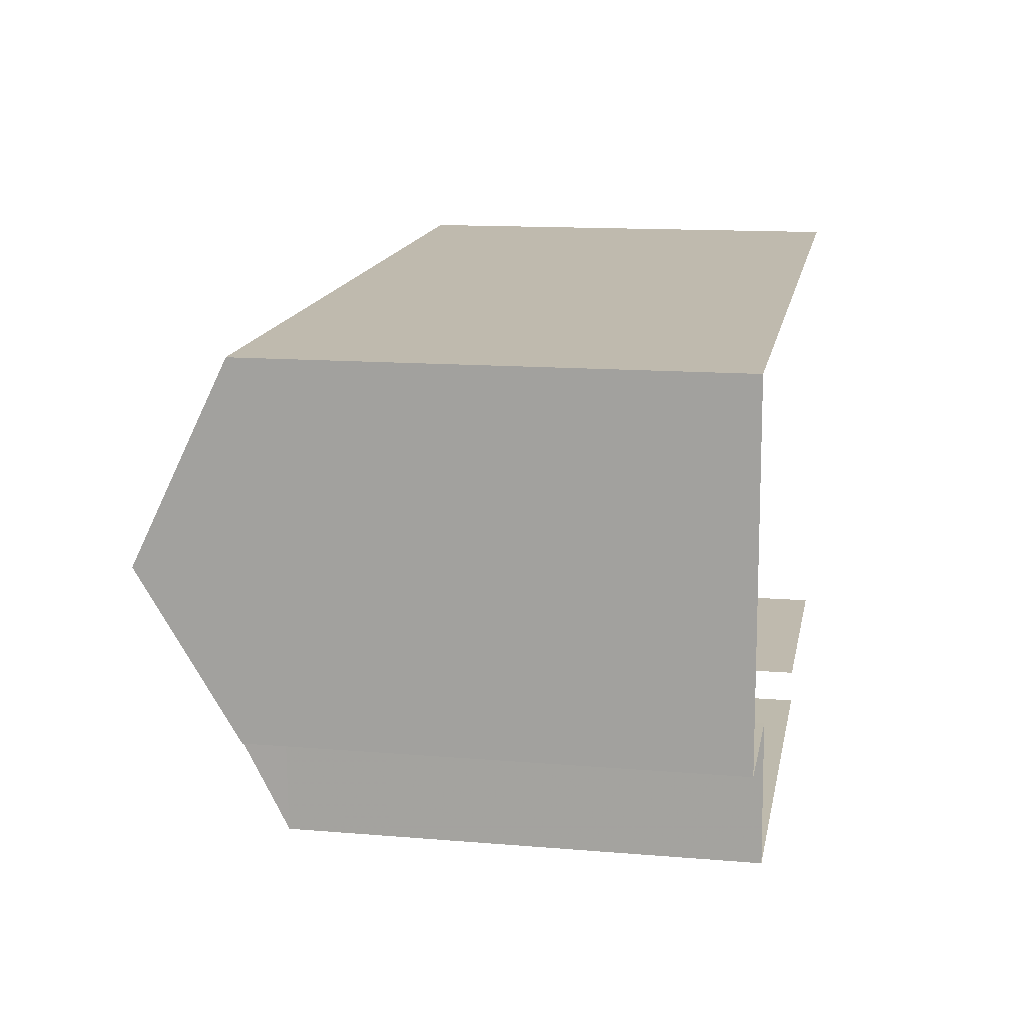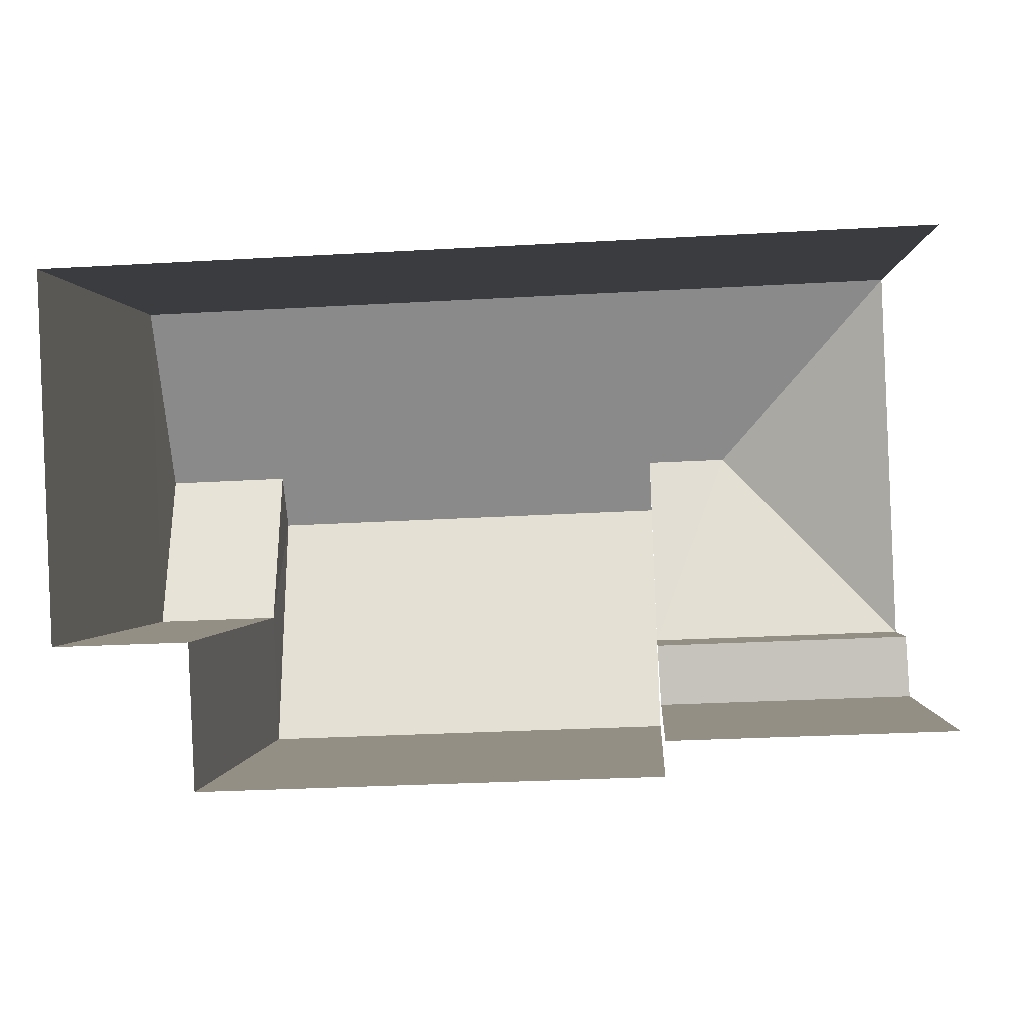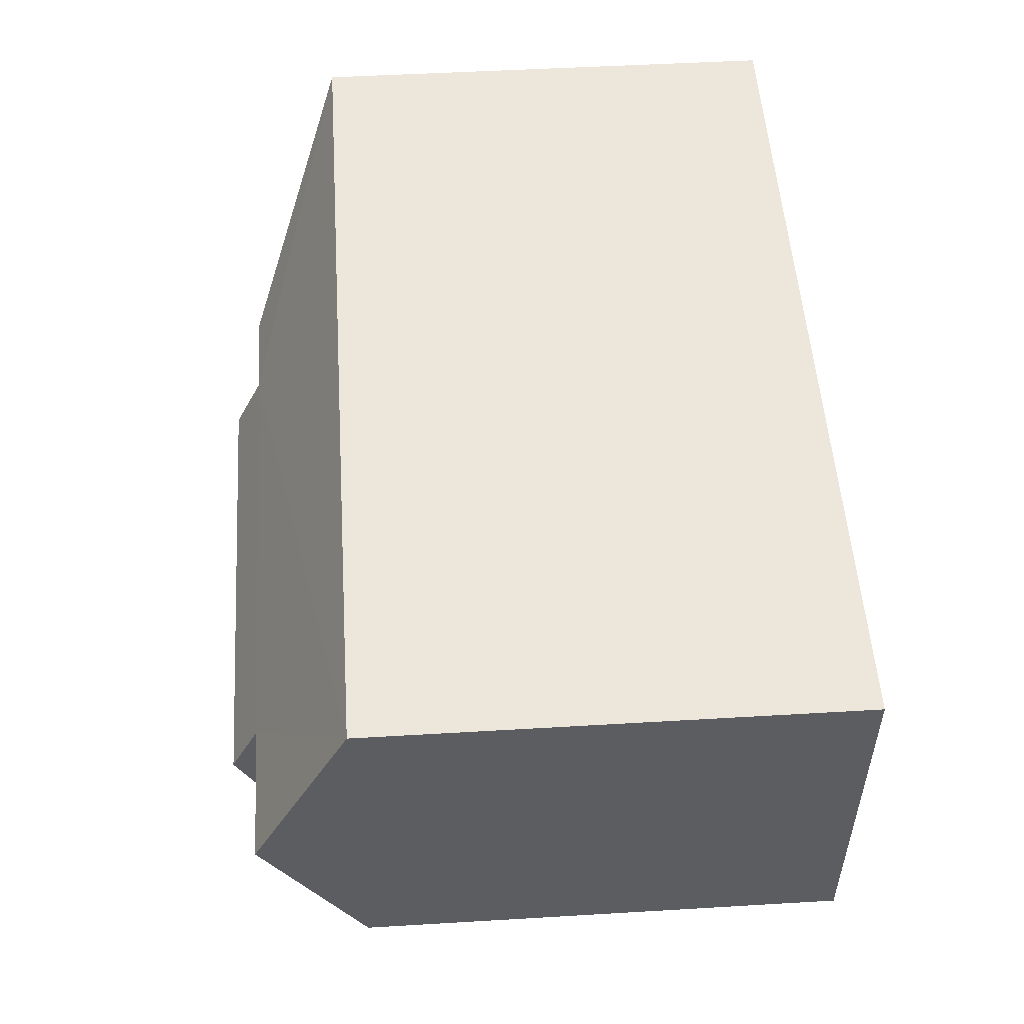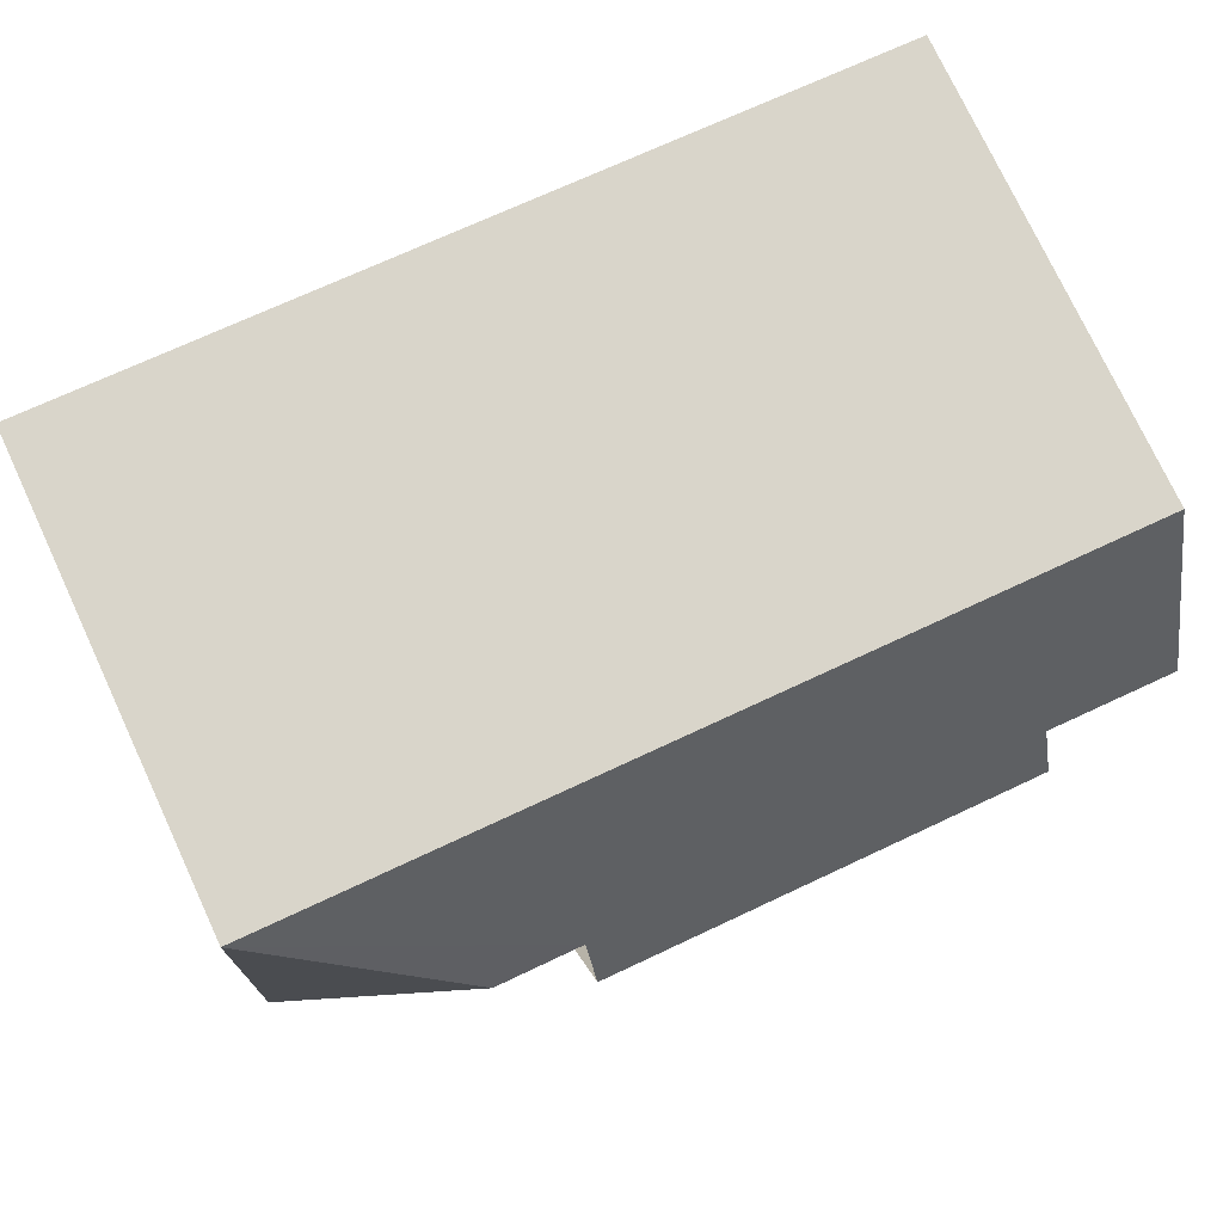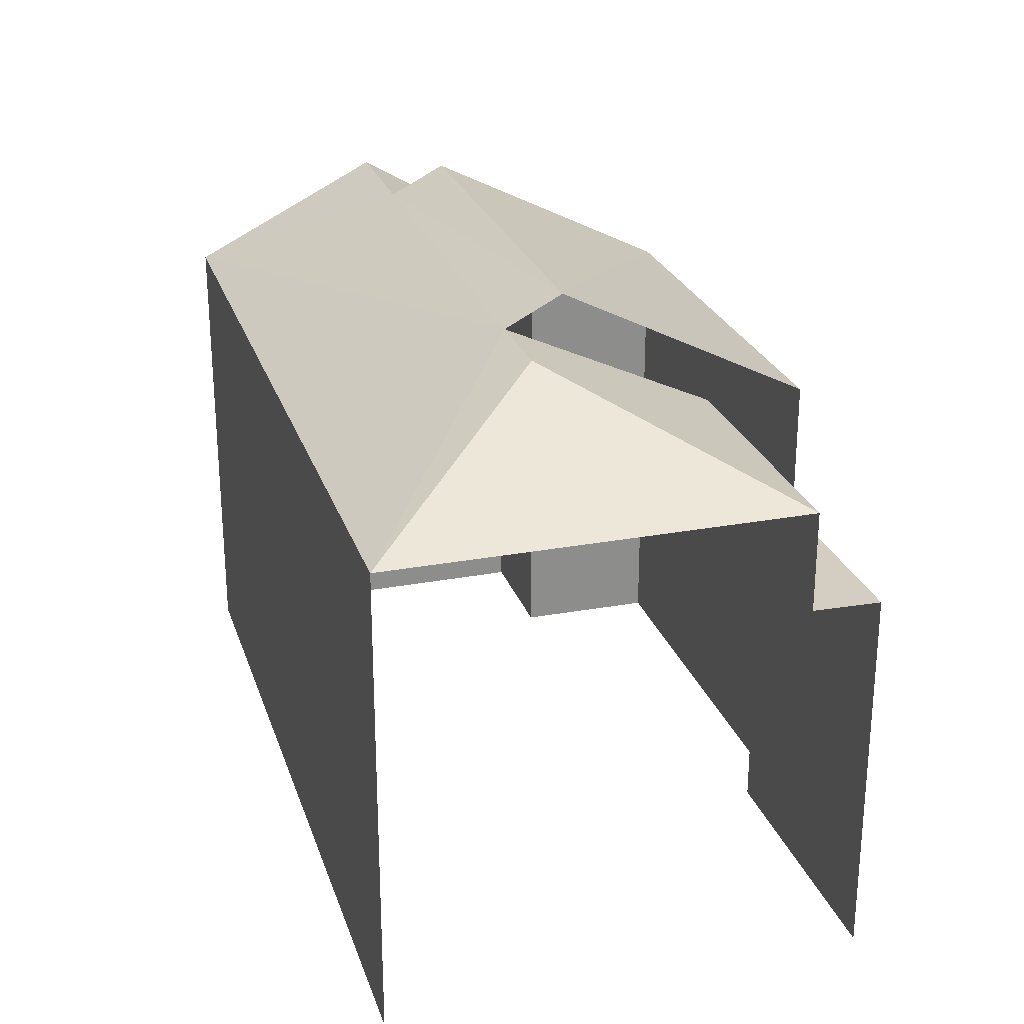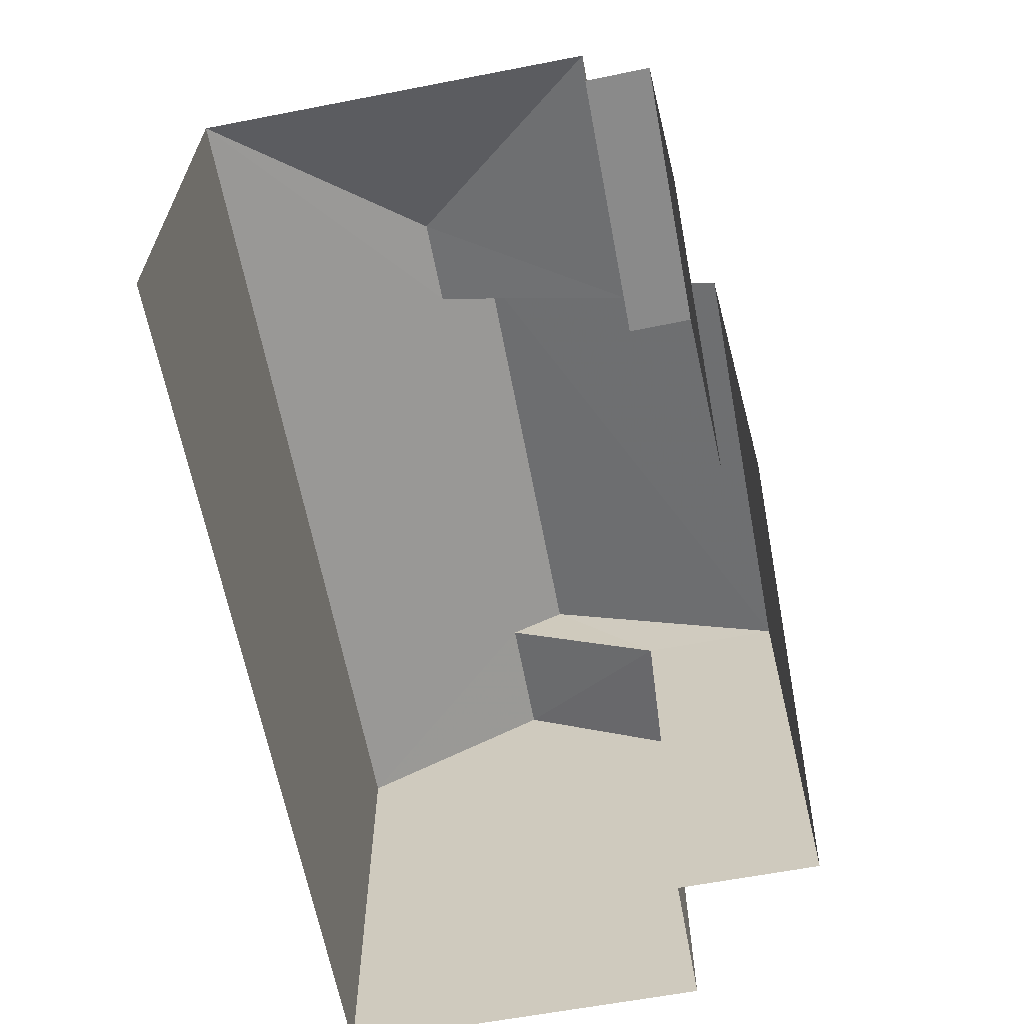
<metadata>
{"format":"obj","ext":"obj","renderer":"f3d","projection":"perspective","resolution":1024,"background":"white","views":[{"elev":13.2,"azim":100.9,"up":"+Y"},{"elev":0.0,"azim":-176.4,"up":"+Y"},{"elev":50.4,"azim":86.2,"up":"+Y"},{"elev":76.1,"azim":-25.1,"up":"+Y"},{"elev":25.4,"azim":-108.9,"up":"+Z"},{"elev":-63.6,"azim":-81.6,"up":"+Z"}]}
</metadata>
<code>
v -3.721e+05 -1.035e+05 34.1
v -3.721e+05 -1.035e+05 34.1
v -3.721e+05 -1.035e+05 34.1
v -3.721e+05 -1.035e+05 34.1
v -3.721e+05 -1.035e+05 34.1
v -3.721e+05 -1.035e+05 34.1
v -3.721e+05 -1.035e+05 34.1
v -3.721e+05 -1.035e+05 34.1
v -3.721e+05 -1.035e+05 42.58
v -3.721e+05 -1.035e+05 41.12
v -3.721e+05 -1.035e+05 41.12
v -3.721e+05 -1.035e+05 42.58
v -3.721e+05 -1.035e+05 41.12
v -3.721e+05 -1.035e+05 42.58
v -3.721e+05 -1.035e+05 43
v -3.721e+05 -1.035e+05 43
v -3.721e+05 -1.035e+05 42.58
v -3.721e+05 -1.035e+05 41.12
v -3.721e+05 -1.035e+05 41.12
v -3.721e+05 -1.035e+05 41.12
v -3.721e+05 -1.035e+05 39.67
v -3.721e+05 -1.035e+05 39.67
v -3.721e+05 -1.035e+05 39.67
v -3.721e+05 -1.035e+05 39.67
v -3.721e+05 -1.035e+05 41.12
v -3.721e+05 -1.035e+05 41.12
f 1 2 3
f 3 2 4
f 5 4 6
f 2 7 8
f 6 4 8
f 4 2 8
f 11 10 24
f 10 8 24
f 24 7 22
f 24 8 7
f 17 18 15
f 2 1 23
f 18 21 23
f 15 18 26
f 23 1 26
f 18 23 26
f 9 10 11
f 12 13 14
f 15 16 14
f 17 13 10
f 17 10 9
f 15 14 17
f 14 13 17
f 18 9 11
f 18 17 9
f 19 20 12
f 14 19 12
f 21 22 23
f 21 24 22
f 25 15 26
f 25 16 15
f 6 10 13
f 6 8 10
f 3 4 25
f 25 19 16
f 16 19 14
f 4 19 25
f 20 5 13
f 20 13 12
f 5 6 13
f 21 18 11
f 24 21 11
f 2 22 7
f 2 23 22
f 25 1 3
f 25 26 1
f 4 5 20
f 19 4 20

</code>
